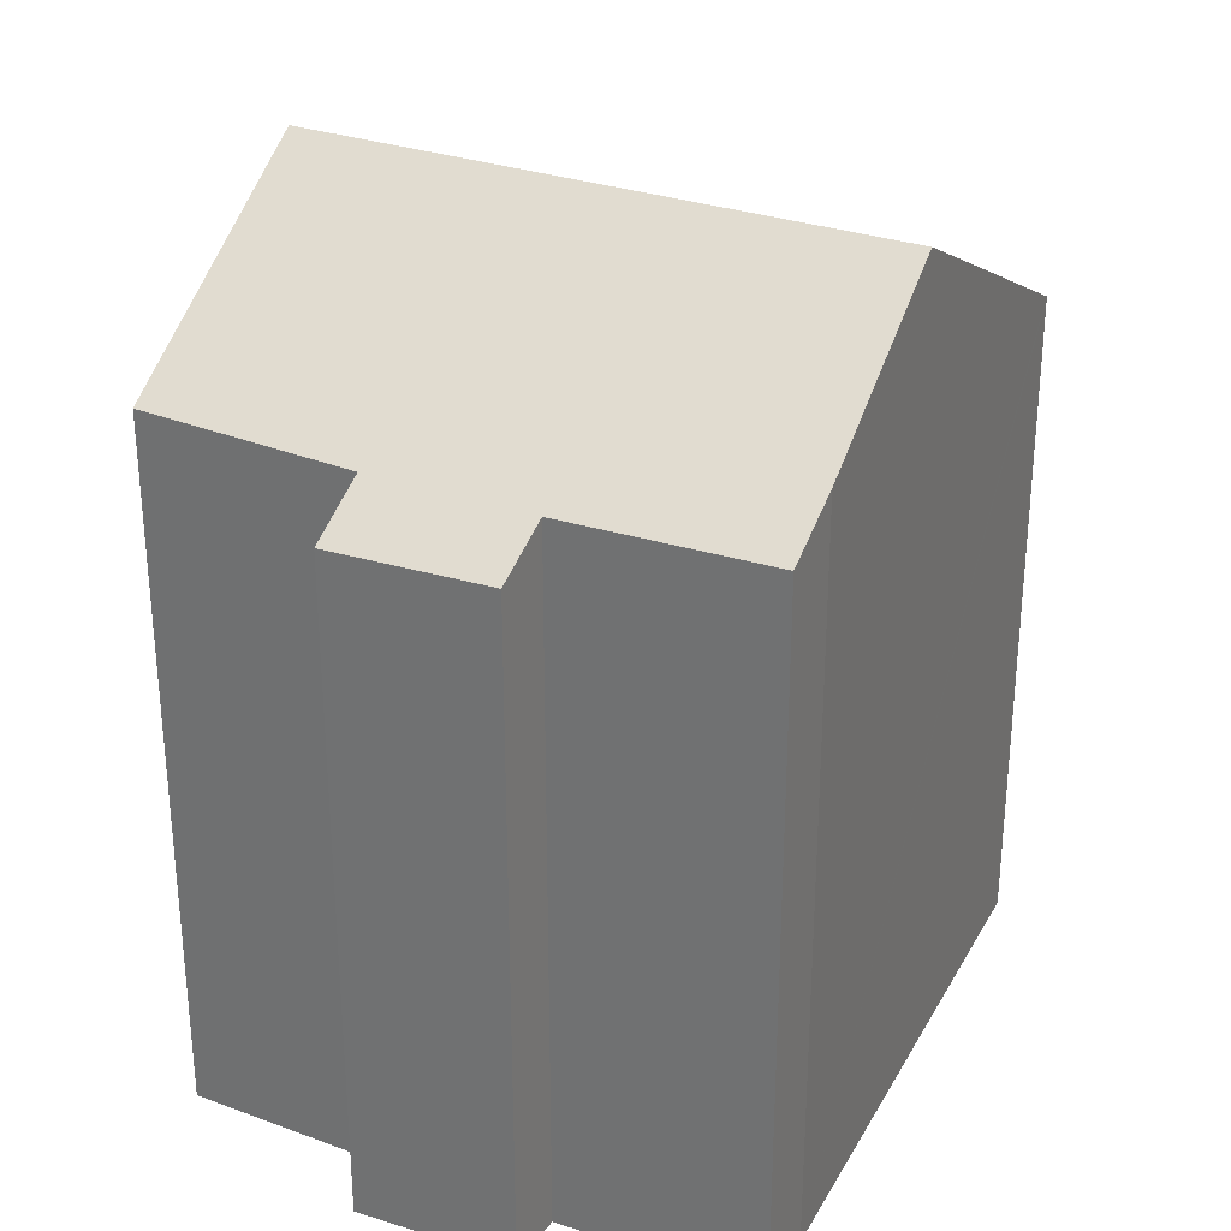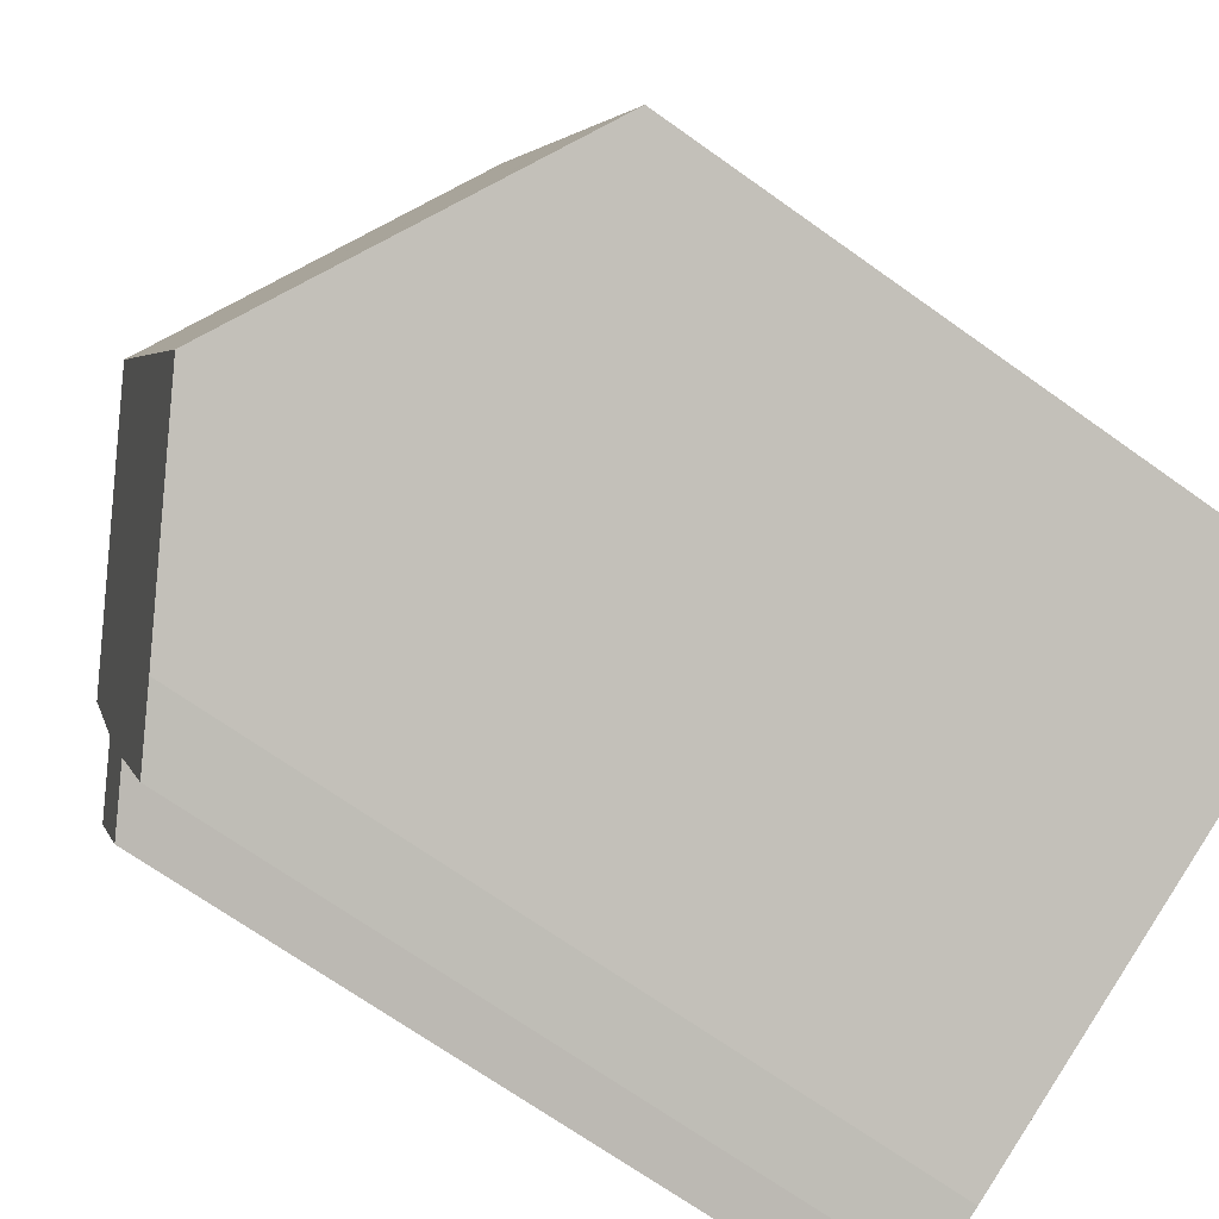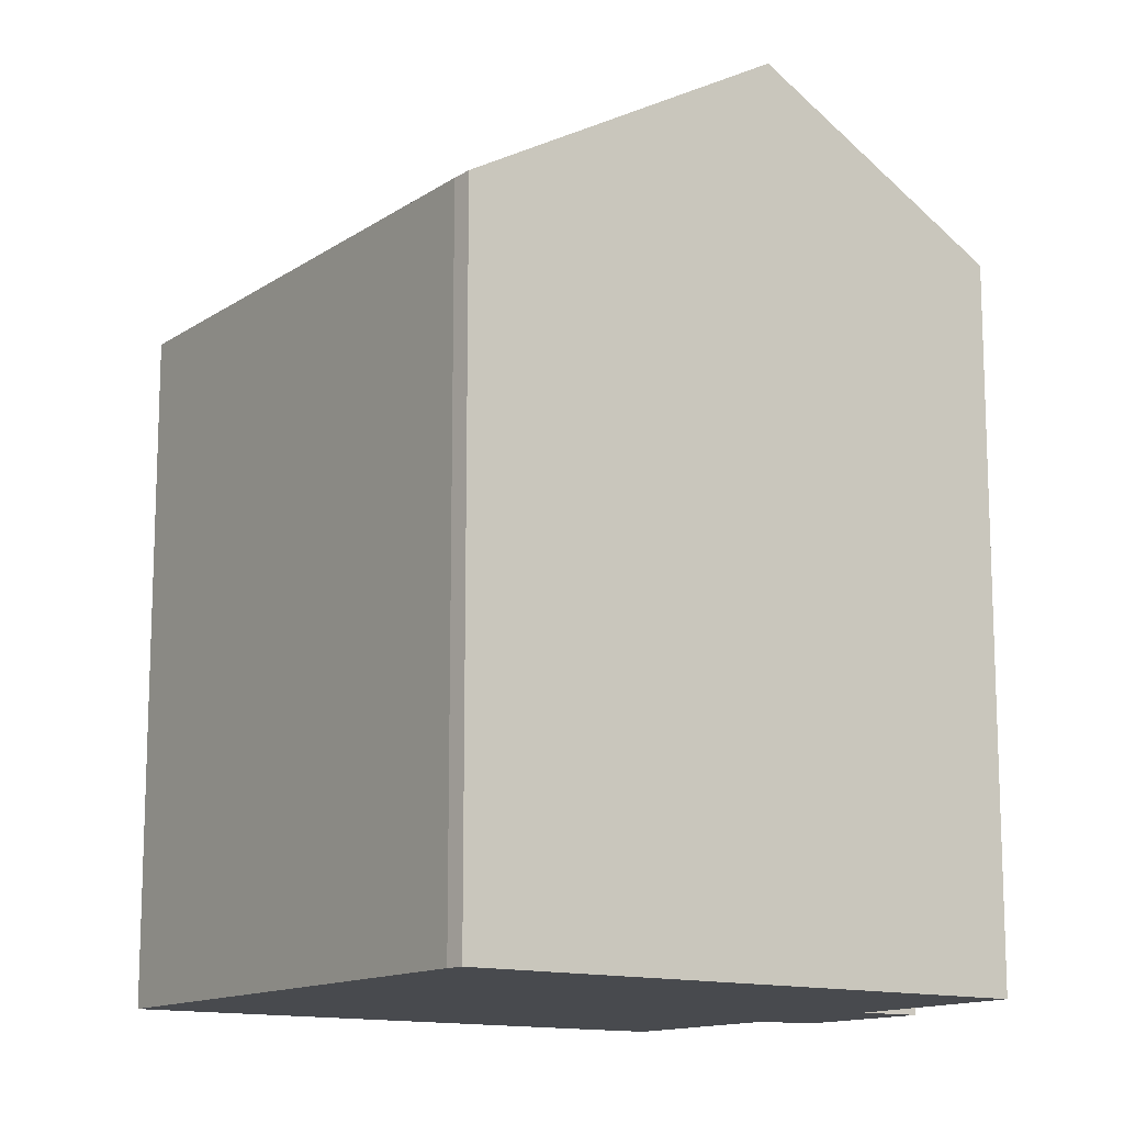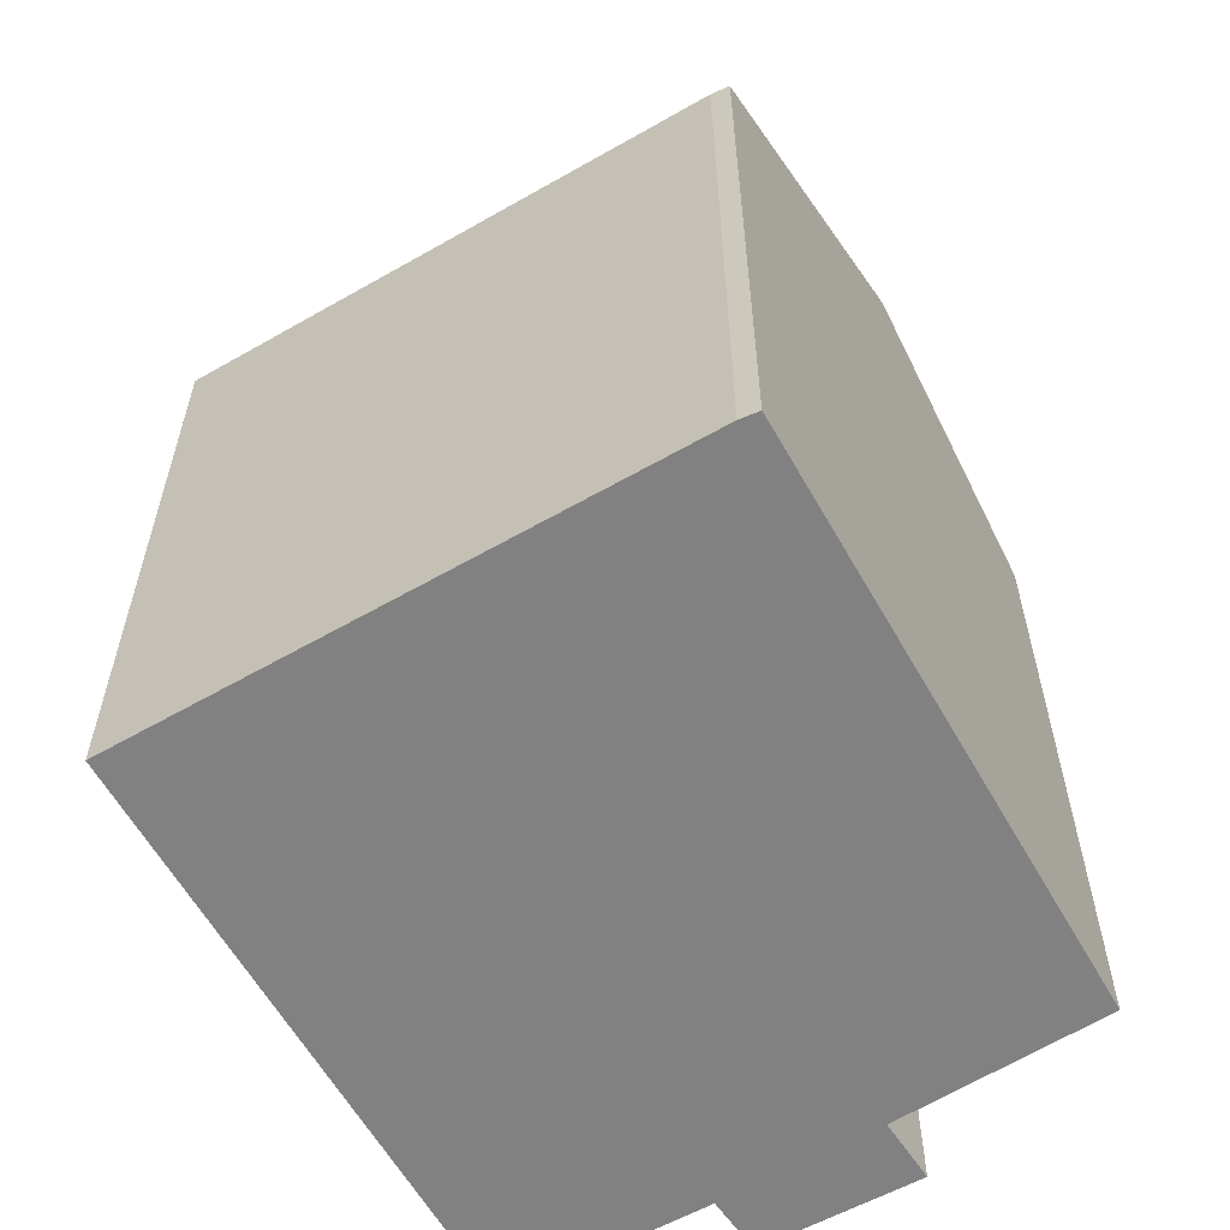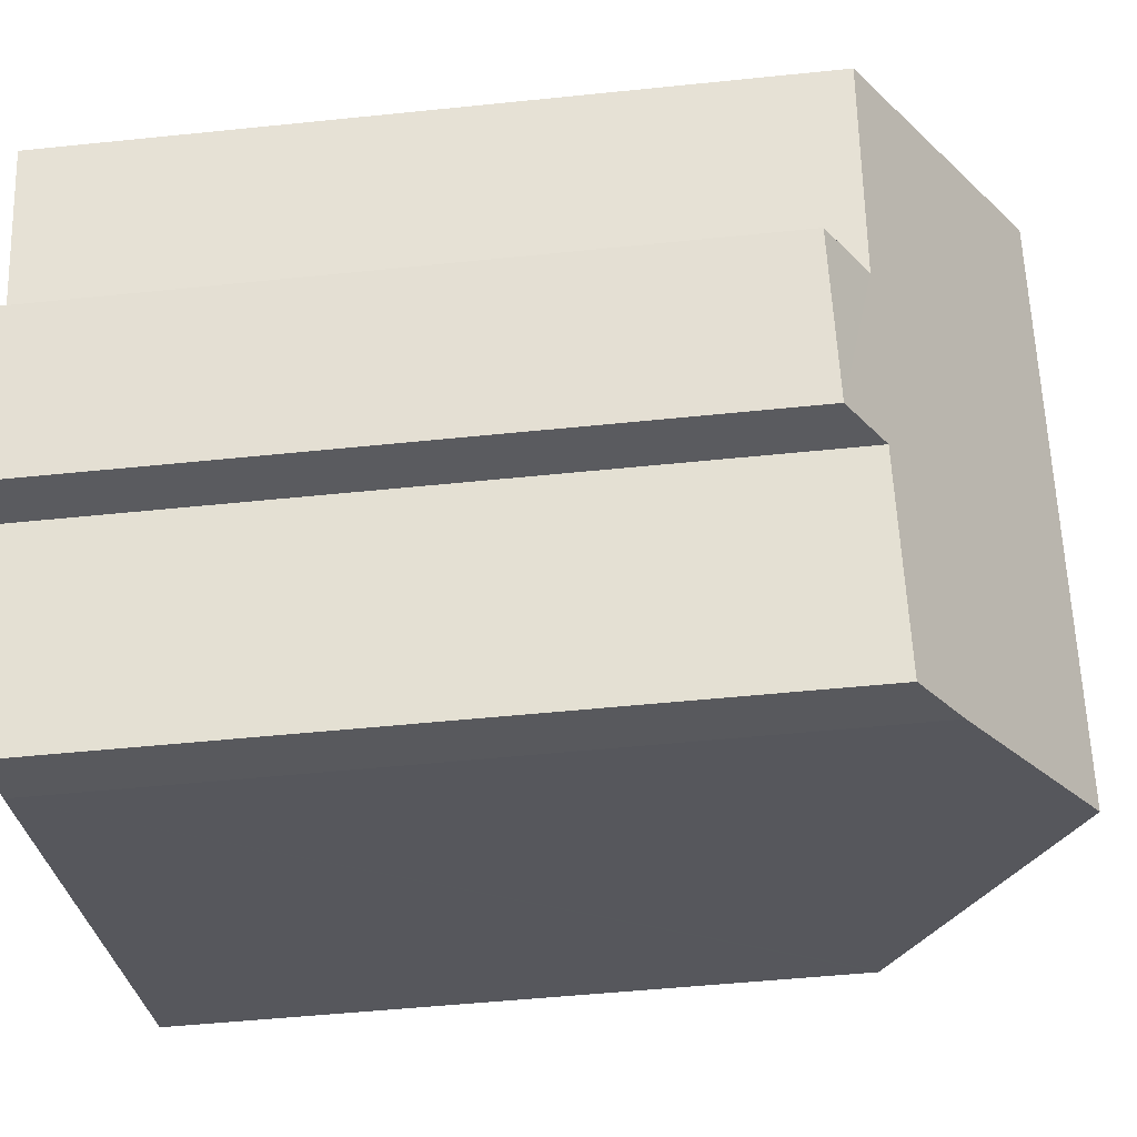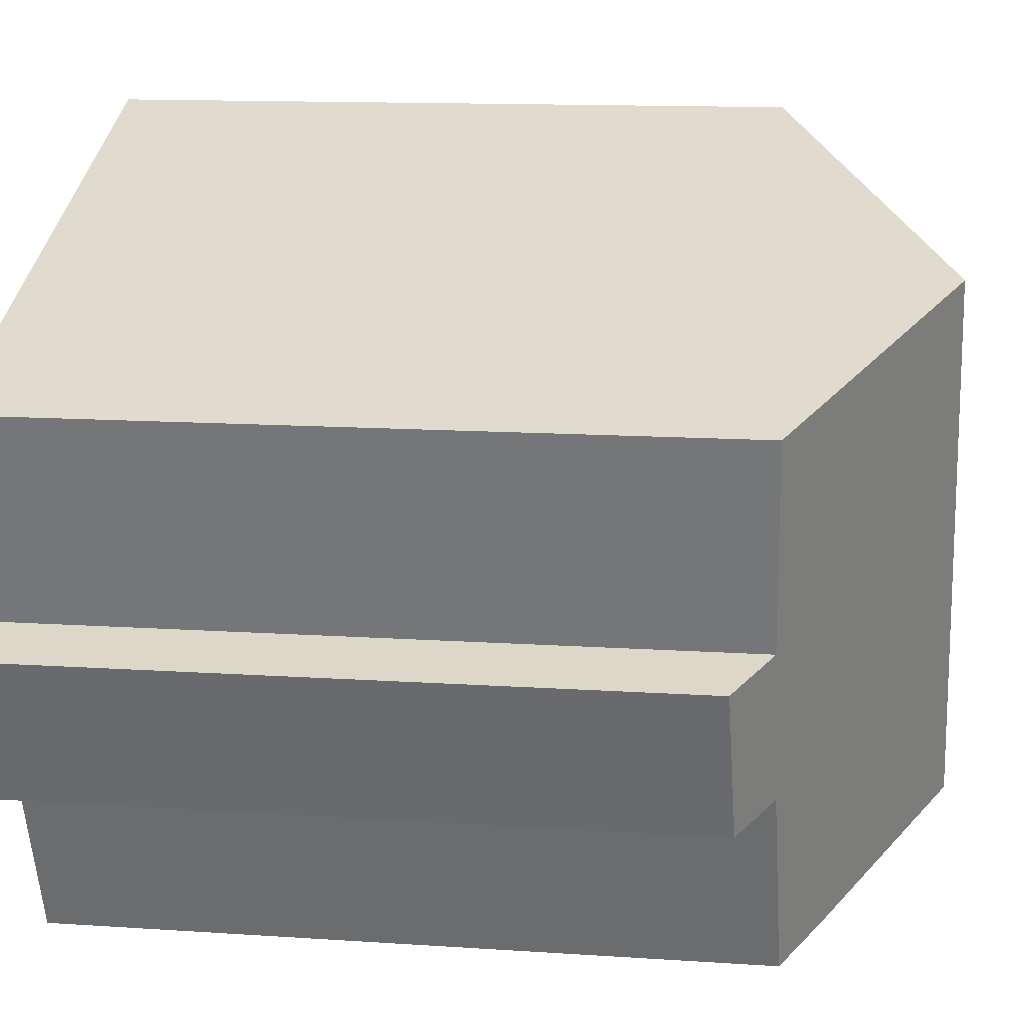
<metadata>
{"format":"obj","ext":"obj","renderer":"f3d","projection":"perspective","resolution":1024,"background":"white","views":[{"elev":31.0,"azim":136.8,"up":"+Y"},{"elev":-69.0,"azim":-125.6,"up":"+Z"},{"elev":-13.3,"azim":-13.3,"up":"+Y"},{"elev":-60.5,"azim":-38.4,"up":"+Y"},{"elev":-50.0,"azim":96.5,"up":"+Z"},{"elev":12.9,"azim":98.9,"up":"+Z"}]}
</metadata>
<code>
v  4.805 14.42 11.23
v  4.277 14.19 11.01
v  4.469 14.22 11.37
v  11.01 18.08 8.7
v  0 14.17 8.675e-16
v  0.057 14.2 -0.023
v  4.805 17 -1.967
v  6.626 18.08 -2.713
v  14.76 14.22 -1.197
v  14.76 14.92 2.34
v  16.05 14.18 1.908
v  16.2 15.01 6.583
v  13.55 14.91 -0.826
v  11.94 14.96 -4.817
v  10.6 15.73 -4.341
v  10.6 2.658e-16 -4.341
v  11.94 2.95e-16 -4.817
v  6.626 1.661e-16 -2.713
v  0 0 0
v  4.805 1.204e-16 -1.967
v  0.057 1.408e-18 -0.023
v  13.55 5.058e-17 -0.826
v  14.76 7.33e-17 -1.197
v  4.277 -6.743e-16 11.01
v  4.469 -6.959e-16 11.37
v  4.805 -6.875e-16 11.23
v  16.2 -4.031e-16 6.583
v  11.01 -5.327e-16 8.7
v  14.76 -1.433e-16 2.34
v  16.05 -1.168e-16 1.908
g defaultobject
f 1 2 3
f 2 1 4
f 2 4 5
f 5 4 6
f 6 4 7
f 7 4 8
f 9 10 11
f 10 4 12
f 4 10 8
f 8 10 13
f 13 10 9
f 8 13 14
f 8 14 15
f 14 16 15
f 16 14 17
f 15 7 8
f 7 15 16
f 7 16 6
f 6 16 5
f 5 16 18
f 5 18 19
f 19 18 20
f 19 20 21
f 9 22 13
f 22 9 23
f 5 24 2
f 24 5 19
f 2 25 3
f 25 2 24
f 1 12 4
f 12 1 3
f 12 3 25
f 12 25 26
f 12 26 27
f 27 26 28
f 29 11 10
f 11 29 30
f 27 10 12
f 10 27 29
f 13 17 14
f 17 13 22
f 11 23 9
f 23 11 30
f 30 22 23
f 22 30 29
f 22 29 16
f 16 29 18
f 18 29 27
f 18 27 28
f 18 28 20
f 20 28 21
f 21 28 26
f 21 26 19
f 19 26 24
f 24 26 25
f 16 17 22

</code>
